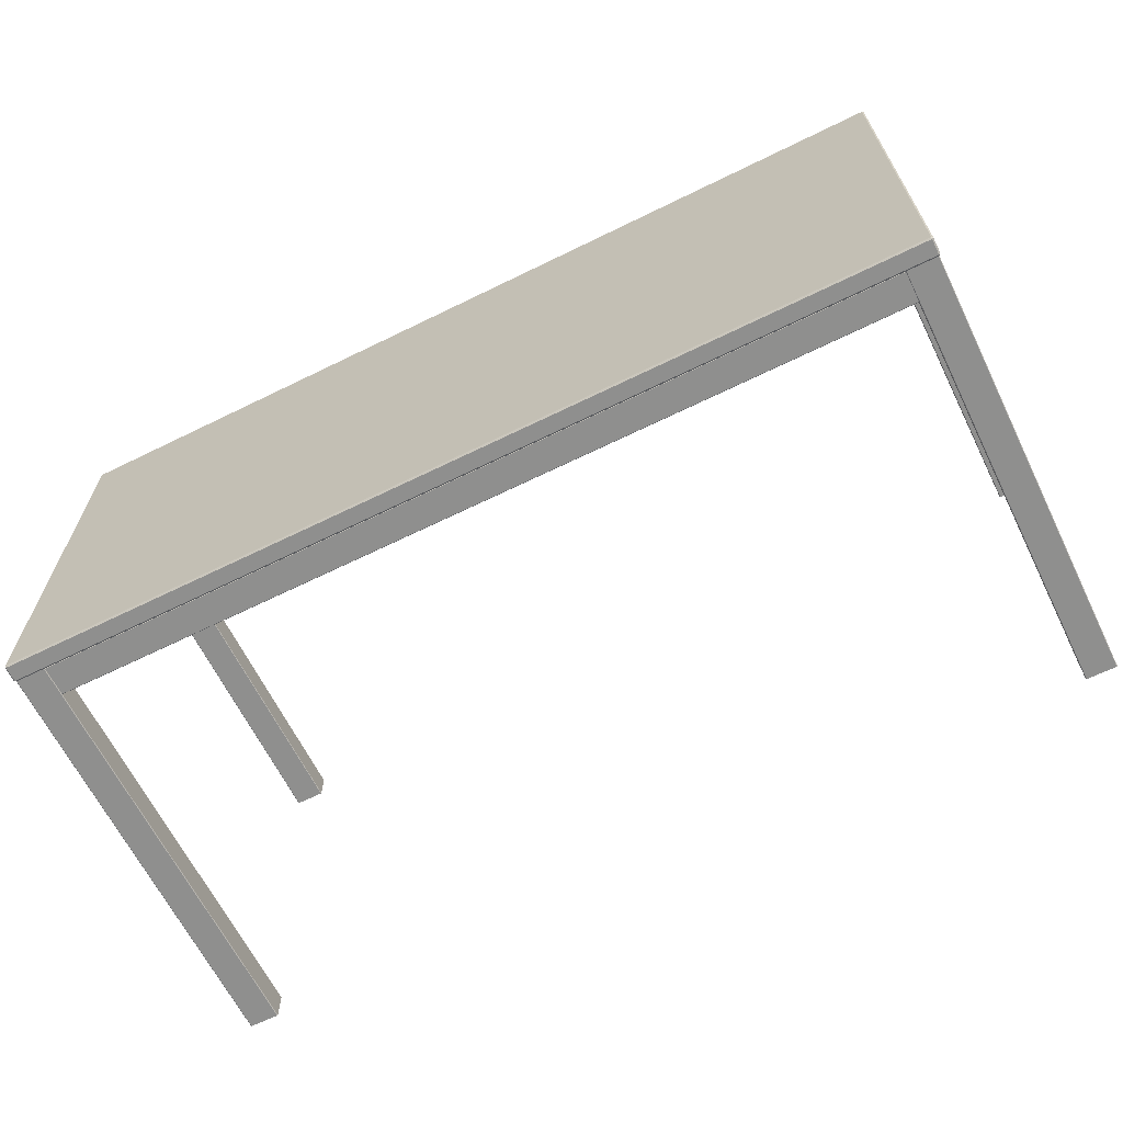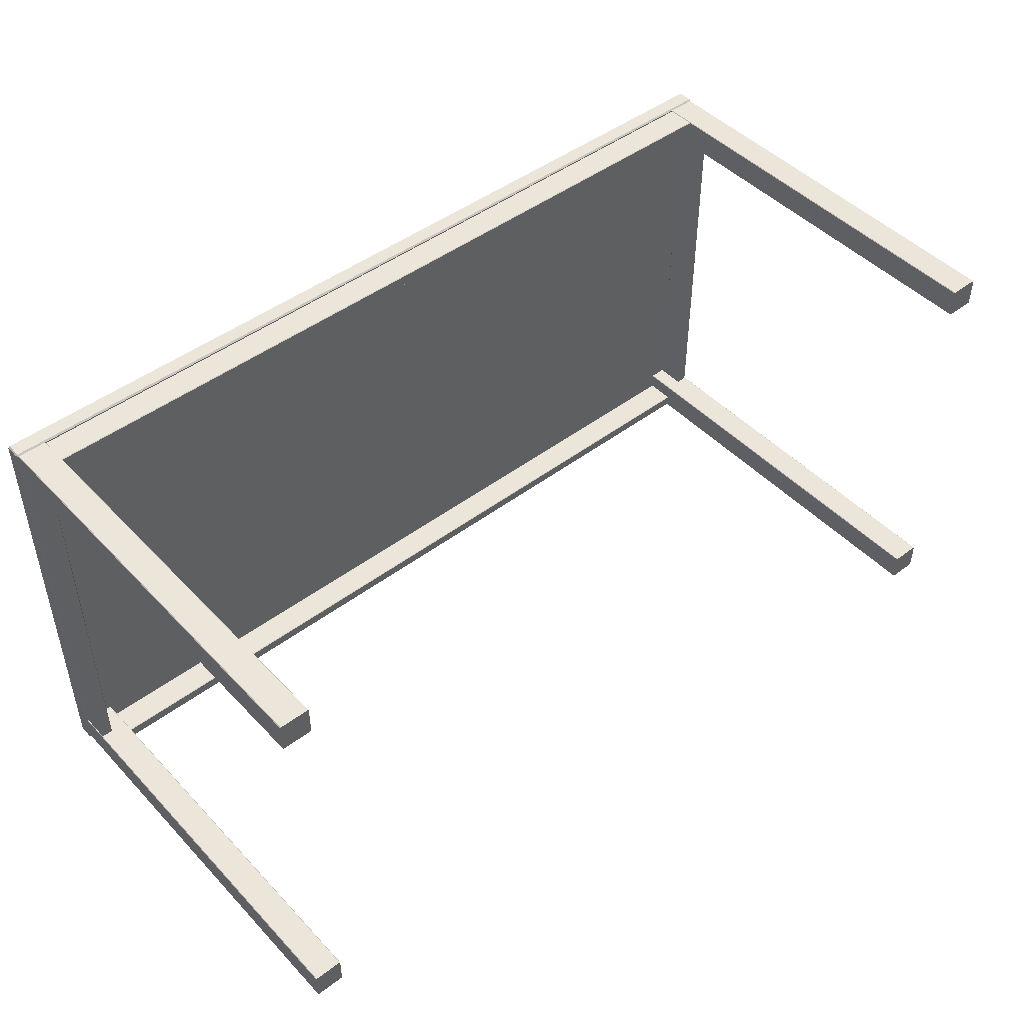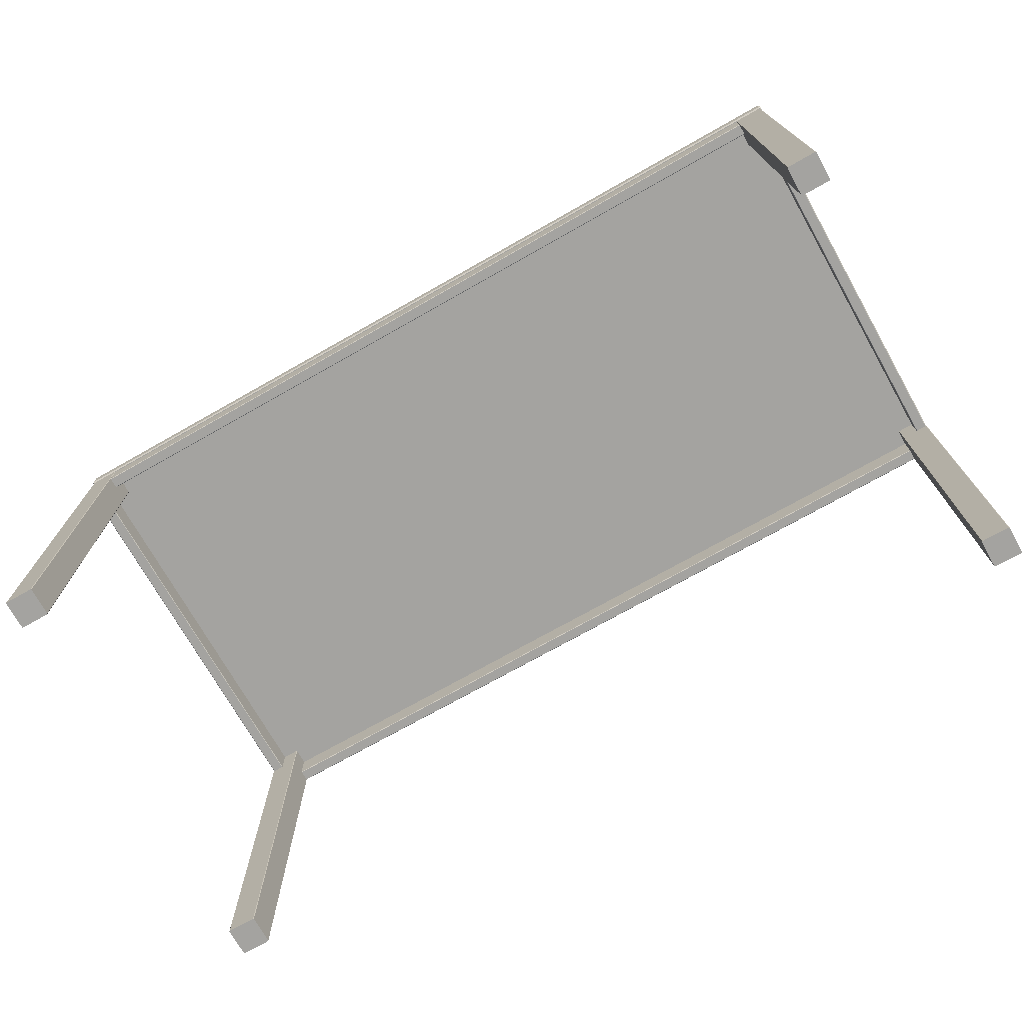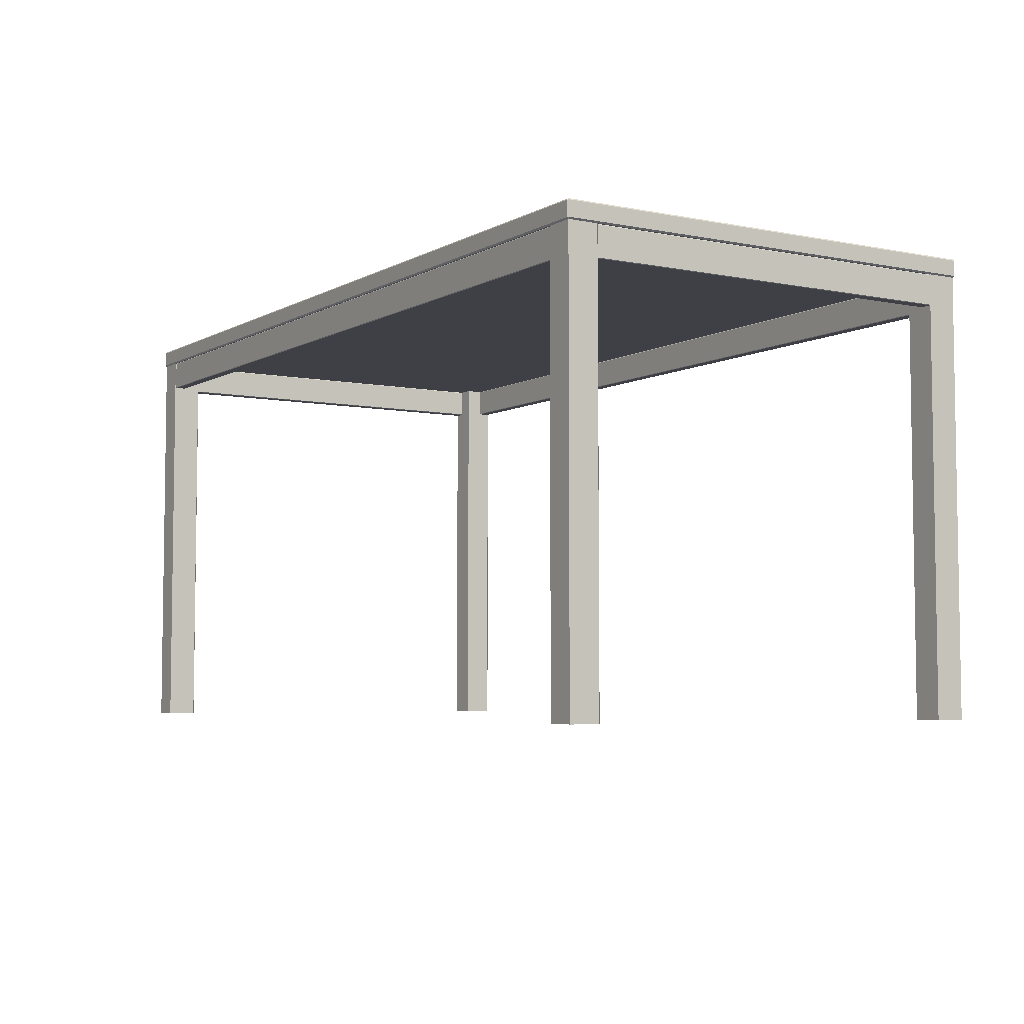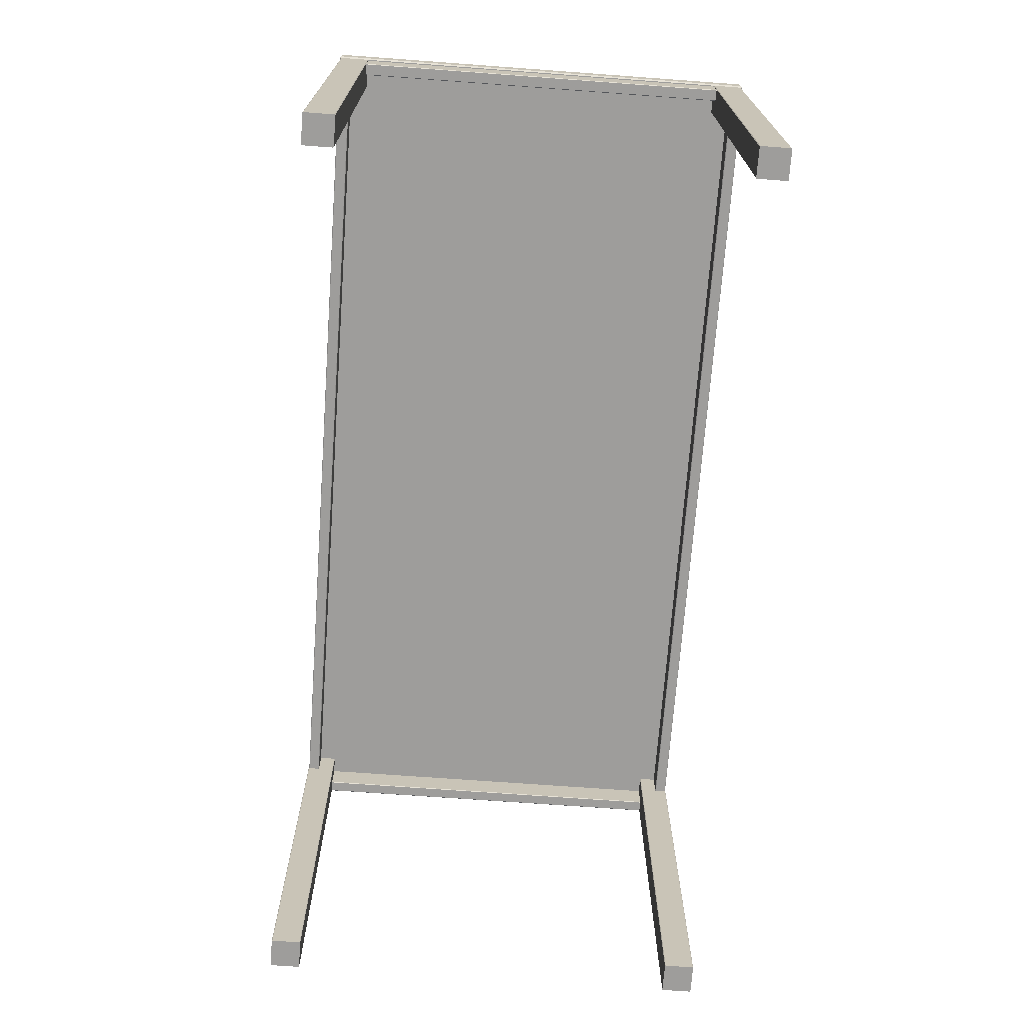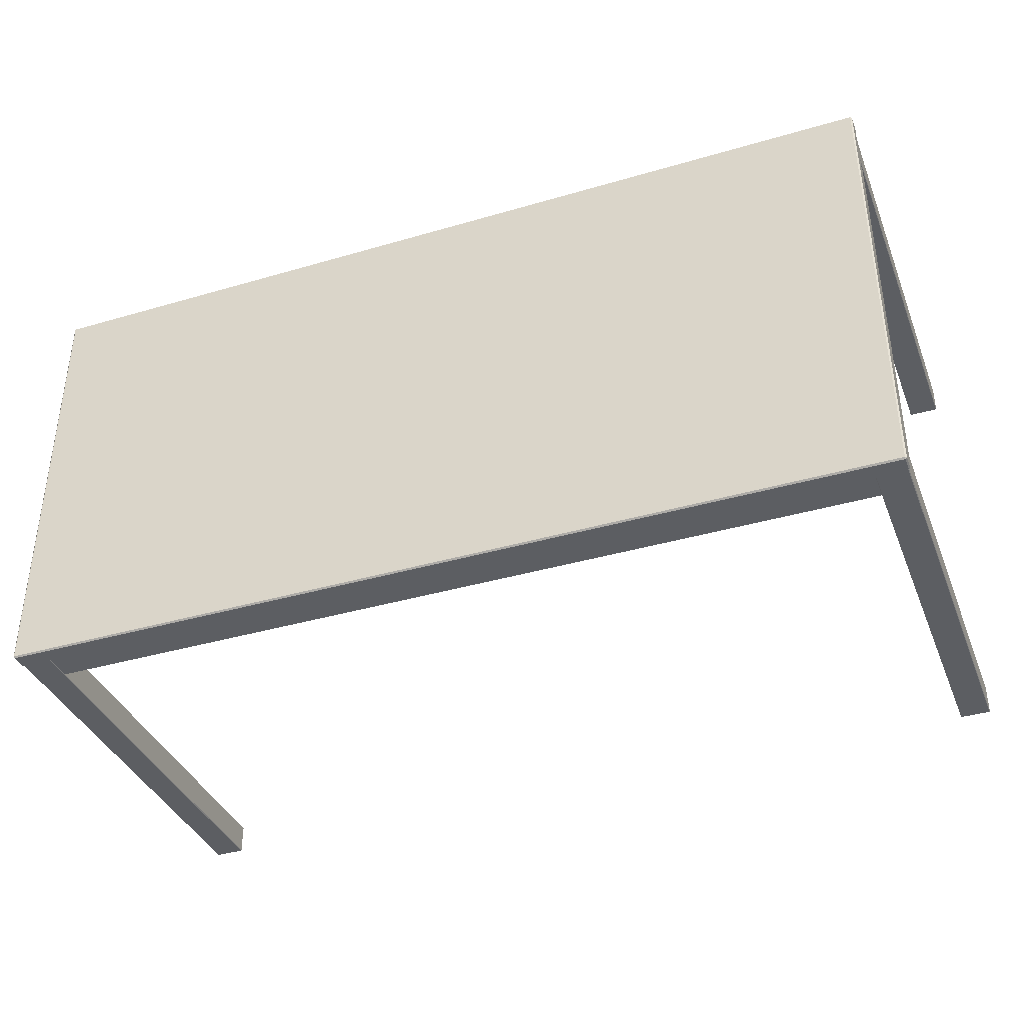
<metadata>
{"format":"obj","ext":"obj","renderer":"f3d","projection":"perspective","resolution":1024,"background":"white","views":[{"elev":-65.1,"azim":-153.7,"up":"+Z"},{"elev":46.8,"azim":-40.6,"up":"+Z"},{"elev":-73.0,"azim":-150.5,"up":"+Y"},{"elev":-5.2,"azim":-122.0,"up":"+Y"},{"elev":-70.4,"azim":-94.2,"up":"+Y"},{"elev":-38.0,"azim":-159.6,"up":"+Z"}]}
</metadata>
<code>
g Frame
v 0.025 0.439 -0.6988
v 0.025 0.44 -0.6998
v 1.42 0.44 -0.6998
v 1.42 0.439 -0.6988
v 0.025 0.44 -0.7178
v 0.025 0.439 -0.7188
v 1.42 0.439 -0.7188
v 1.42 0.44 -0.7178
v 0.025 0.39 -0.6998
v 0.025 0.391 -0.6988
v 1.42 0.391 -0.6988
v 1.42 0.39 -0.6998
v 0.025 0.391 -0.7188
v 0.025 0.39 -0.7178
v 1.42 0.39 -0.7178
v 1.42 0.391 -0.7188
v 0.025 0.439 0.0239
v 0.025 0.44 0.0229
v 1.42 0.44 0.0229
v 1.42 0.439 0.0239
v 0.025 0.44 0.0049
v 0.025 0.439 0.0039
v 1.42 0.439 0.0039
v 1.42 0.44 0.0049
v 0.025 0.39 0.0229
v 0.025 0.391 0.0239
v 1.42 0.391 0.0239
v 1.42 0.39 0.0229
v 0.025 0.391 0.0039
v 0.025 0.39 0.0049
v 1.42 0.39 0.0049
v 1.42 0.391 0.0039
v -0.0035 0.439 -0.0251
v -0.0045 0.44 -0.0251
v -0.0045 0.44 -0.67
v -0.0035 0.439 -0.67
v -0.0225 0.44 -0.0251
v -0.0235 0.439 -0.0251
v -0.0235 0.439 -0.67
v -0.0225 0.44 -0.67
v -0.0045 0.39 -0.0251
v -0.0035 0.391 -0.0251
v -0.0035 0.391 -0.67
v -0.0045 0.39 -0.67
v -0.0235 0.391 -0.0251
v -0.0225 0.39 -0.0251
v -0.0225 0.39 -0.67
v -0.0235 0.391 -0.67
v 1.468 0.439 -0.0251
v 1.468 0.44 -0.0251
v 1.468 0.44 -0.67
v 1.468 0.439 -0.67
v 1.45 0.44 -0.0251
v 1.448 0.439 -0.0251
v 1.448 0.439 -0.67
v 1.45 0.44 -0.67
v 1.468 0.39 -0.0251
v 1.468 0.391 -0.0251
v 1.468 0.391 -0.67
v 1.468 0.39 -0.67
v 1.448 0.391 -0.0251
v 1.45 0.39 -0.0251
v 1.45 0.39 -0.67
v 1.448 0.391 -0.67
f 10 11 4 1
f 14 15 12 9
f 15 16 7 8 3 4 11 12
f 2 3 8 5
f 6 7 16 13
f 1 4 3 2
f 7 6 5 8
f 15 14 13 16
f 11 10 9 12
f 5 6 13 14 9 10 1 2
f 26 27 20 17
f 30 31 28 25
f 31 32 23 24 19 20 27 28
f 18 19 24 21
f 22 23 32 29
f 17 20 19 18
f 23 22 21 24
f 31 30 29 32
f 27 26 25 28
f 21 22 29 30 25 26 17 18
f 42 43 36 33
f 46 47 44 41
f 47 48 39 40 35 36 43 44
f 34 35 40 37
f 38 39 48 45
f 33 36 35 34
f 39 38 37 40
f 47 46 45 48
f 43 42 41 44
f 37 38 45 46 41 42 33 34
f 58 59 52 49
f 62 63 60 57
f 63 64 55 56 51 52 59 60
f 50 51 56 53
f 54 55 64 61
f 49 52 51 50
f 55 54 53 56
f 63 62 61 64
f 59 58 57 60
f 53 54 61 62 57 58 49 50
g Feet
v 1.421 -0.27 -0.67
v 1.42 -0.27 -0.671
v 1.42 0.44 -0.671
v 1.421 0.44 -0.67
v 1.42 -0.27 -0.719
v 1.421 -0.27 -0.72
v 1.421 0.44 -0.72
v 1.42 0.44 -0.719
v 1.47 -0.27 -0.671
v 1.469 -0.27 -0.67
v 1.469 0.44 -0.67
v 1.47 0.44 -0.671
v 1.469 -0.27 -0.72
v 1.47 -0.27 -0.719
v 1.47 0.44 -0.719
v 1.469 0.44 -0.72
v 1.421 -0.27 0.025
v 1.42 -0.27 0.024
v 1.42 0.44 0.024
v 1.421 0.44 0.025
v 1.42 -0.27 -0.024
v 1.421 -0.27 -0.025
v 1.421 0.44 -0.025
v 1.42 0.44 -0.024
v 1.47 -0.27 0.024
v 1.469 -0.27 0.025
v 1.469 0.44 0.025
v 1.47 0.44 0.024
v 1.469 -0.27 -0.025
v 1.47 -0.27 -0.024
v 1.47 0.44 -0.024
v 1.469 0.44 -0.025
v -0.024 -0.27 -0.67
v -0.025 -0.27 -0.671
v -0.025 0.44 -0.671
v -0.024 0.44 -0.67
v -0.025 -0.27 -0.719
v -0.024 -0.27 -0.72
v -0.024 0.44 -0.72
v -0.025 0.44 -0.719
v 0.025 -0.27 -0.671
v 0.024 -0.27 -0.67
v 0.024 0.44 -0.67
v 0.025 0.44 -0.671
v 0.024 -0.27 -0.72
v 0.025 -0.27 -0.719
v 0.025 0.44 -0.719
v 0.024 0.44 -0.72
v -0.024 -0.27 0.025
v -0.025 -0.27 0.024
v -0.025 0.44 0.024
v -0.024 0.44 0.025
v -0.025 -0.27 -0.024
v -0.024 -0.27 -0.025
v -0.024 0.44 -0.025
v -0.025 0.44 -0.024
v 0.025 -0.27 0.024
v 0.024 -0.27 0.025
v 0.024 0.44 0.025
v 0.025 0.44 0.024
v 0.024 -0.27 -0.025
v 0.025 -0.27 -0.024
v 0.025 0.44 -0.024
v 0.024 0.44 -0.025
f 74 75 68 65
f 78 79 76 73
f 79 80 71 72 67 68 75 76
f 66 67 72 69
f 70 71 80 77
f 65 68 67 66
f 71 70 69 72
f 79 78 77 80
f 75 74 73 76
f 69 70 77 78 73 74 65 66
f 90 91 84 81
f 94 95 92 89
f 95 96 87 88 83 84 91 92
f 82 83 88 85
f 86 87 96 93
f 81 84 83 82
f 87 86 85 88
f 95 94 93 96
f 91 90 89 92
f 85 86 93 94 89 90 81 82
f 106 107 100 97
f 110 111 108 105
f 111 112 103 104 99 100 107 108
f 98 99 104 101
f 102 103 112 109
f 97 100 99 98
f 103 102 101 104
f 111 110 109 112
f 107 106 105 108
f 101 102 109 110 105 106 97 98
f 122 123 116 113
f 126 127 124 121
f 127 128 119 120 115 116 123 124
f 114 115 120 117
f 118 119 128 125
f 113 116 115 114
f 119 118 117 120
f 127 126 125 128
f 123 122 121 124
f 117 118 125 126 121 122 113 114
g Table
v -0.025 0.44 0.025
v -0.025 0.4425 0.0275
v -0.0275 0.4425 0.025
v -0.025 0.4675 0.0275
v -0.025 0.47 0.025
v -0.0275 0.4675 0.025
v -0.025 0.44 -0.72
v -0.0275 0.4425 -0.72
v -0.025 0.4425 -0.7225
v -0.025 0.47 -0.72
v -0.025 0.4675 -0.7225
v -0.0275 0.4675 -0.72
v 1.47 0.44 0.025
v 1.472 0.4425 0.025
v 1.47 0.4425 0.0275
v 1.47 0.47 0.025
v 1.47 0.4675 0.0275
v 1.472 0.4675 0.025
v 1.47 0.44 -0.72
v 1.47 0.4425 -0.7225
v 1.472 0.4425 -0.72
v 1.47 0.47 -0.72
v 1.472 0.4675 -0.72
v 1.47 0.4675 -0.7225
f 143 145 132 130
f 149 151 146 142
f 150 138 133 144
f 131 134 140 136
f 137 139 152 148
f 129 130 131
f 132 133 134
f 135 136 137
f 138 139 140
f 141 142 143
f 144 145 146
f 147 148 149
f 150 151 152
f 135 129 131 136
f 130 132 134 131
f 133 138 140 134
f 139 137 136 140
f 147 135 137 148
f 138 150 152 139
f 151 149 148 152
f 141 147 149 142
f 150 144 146 151
f 145 143 142 146
f 129 141 143 130
f 144 133 132 145
f 135 147 141 129

</code>
